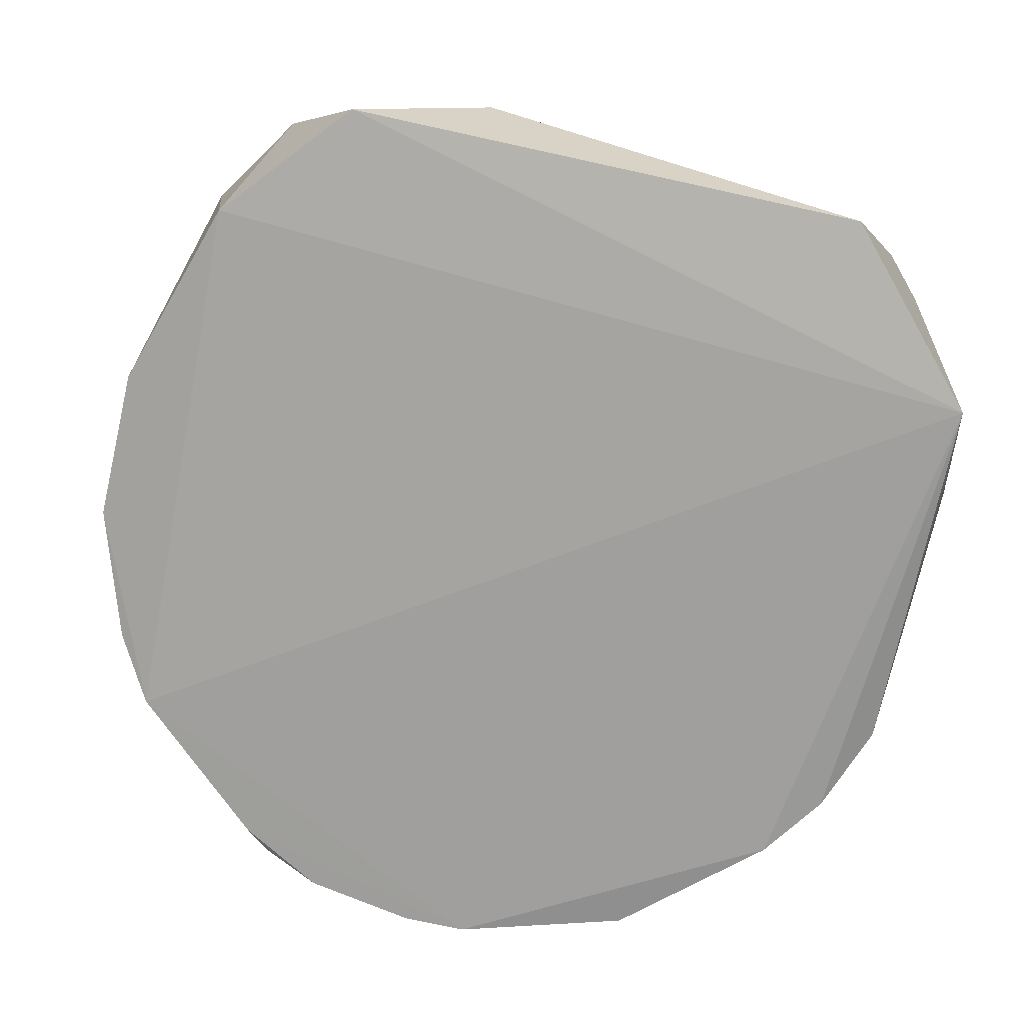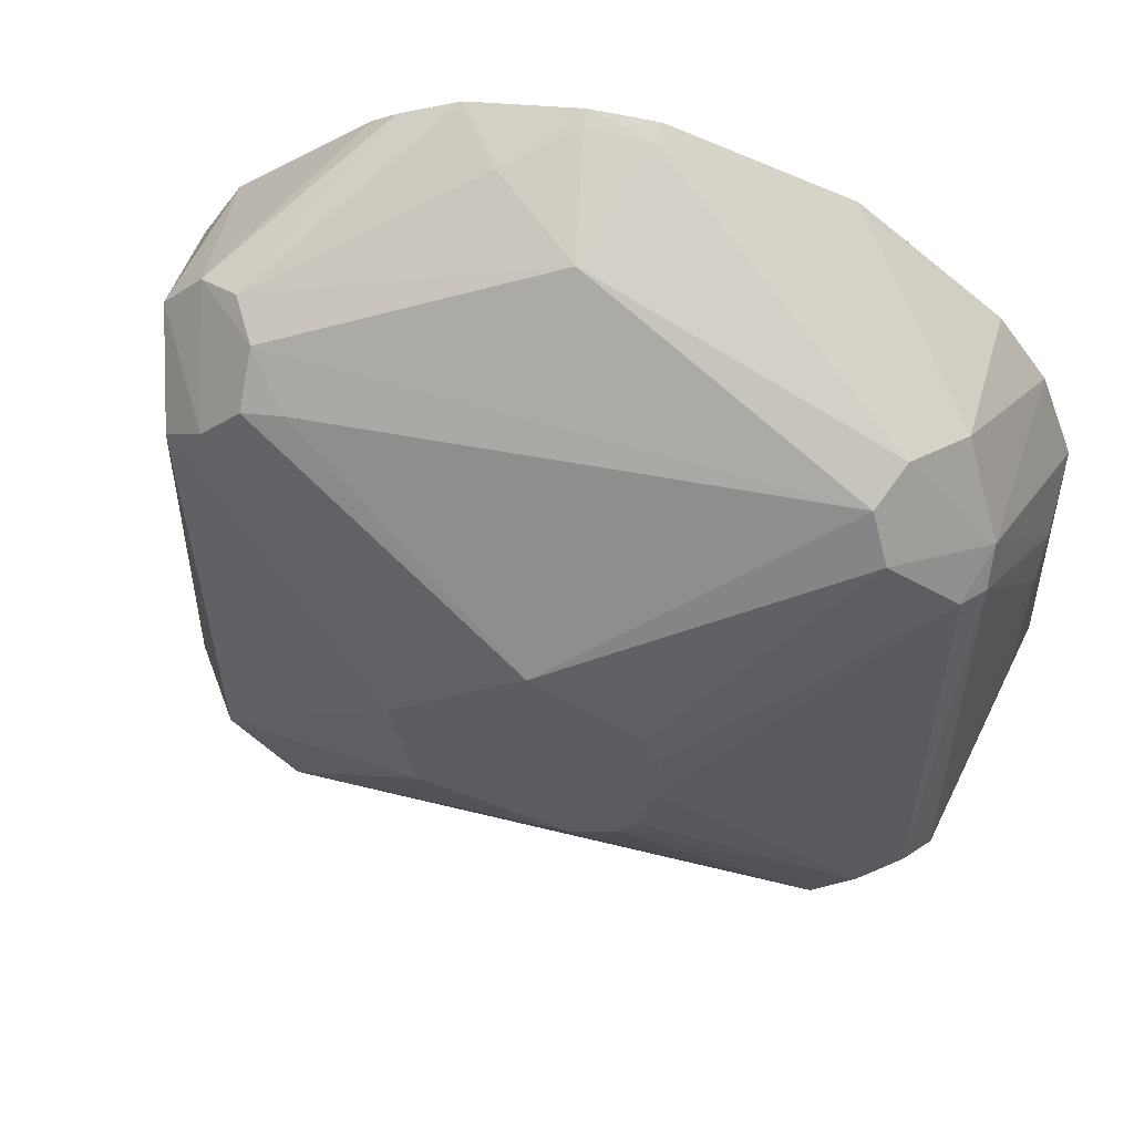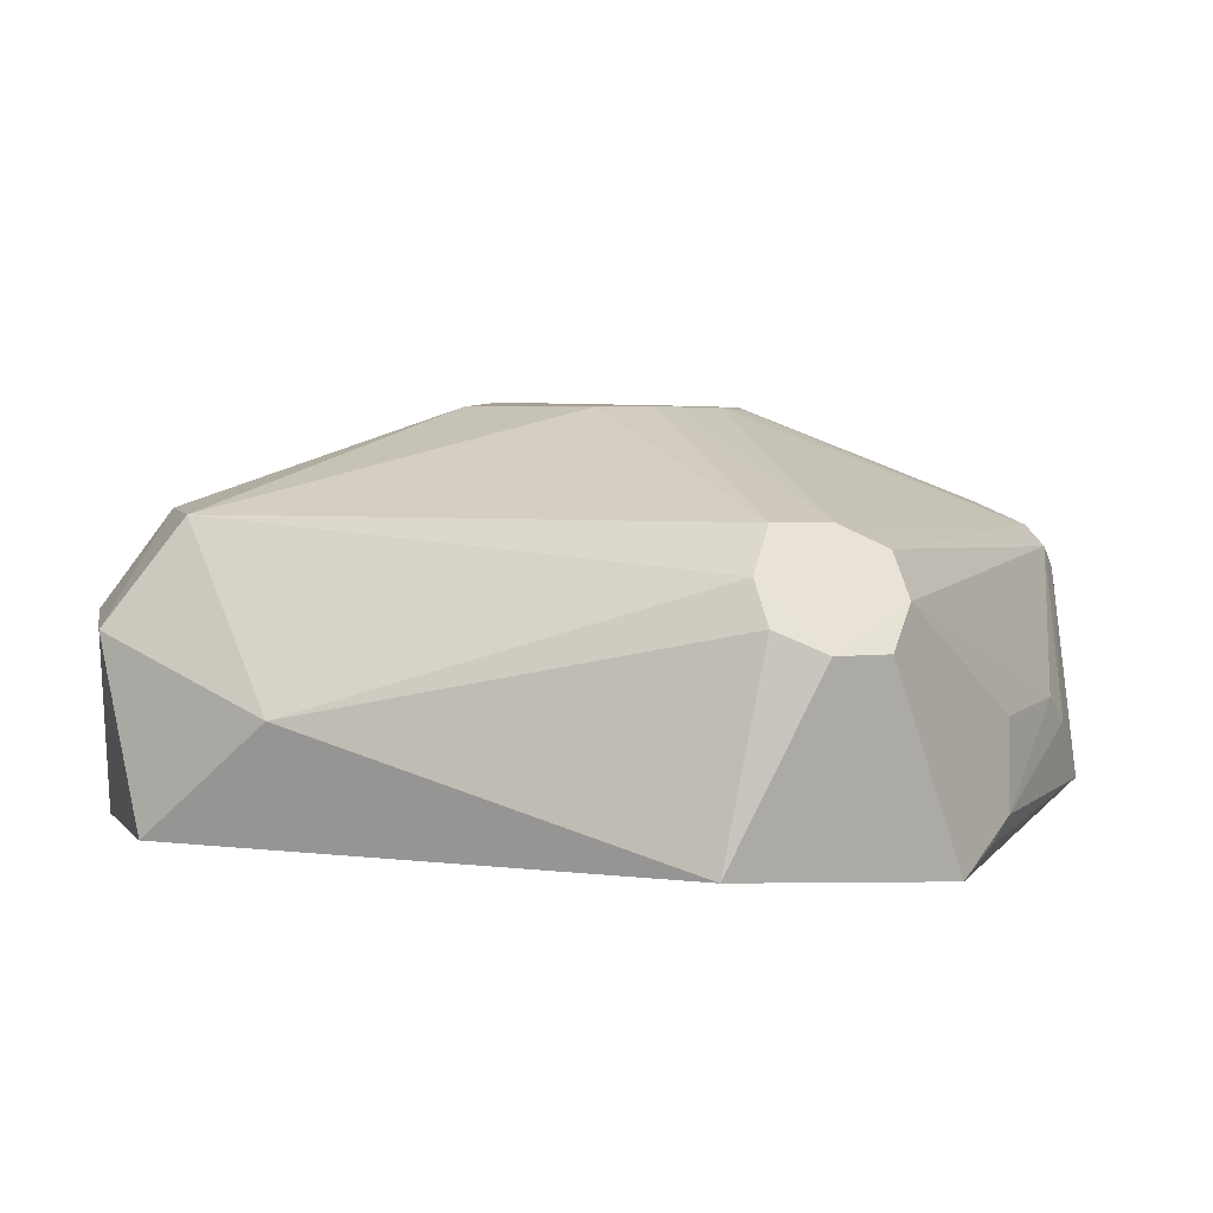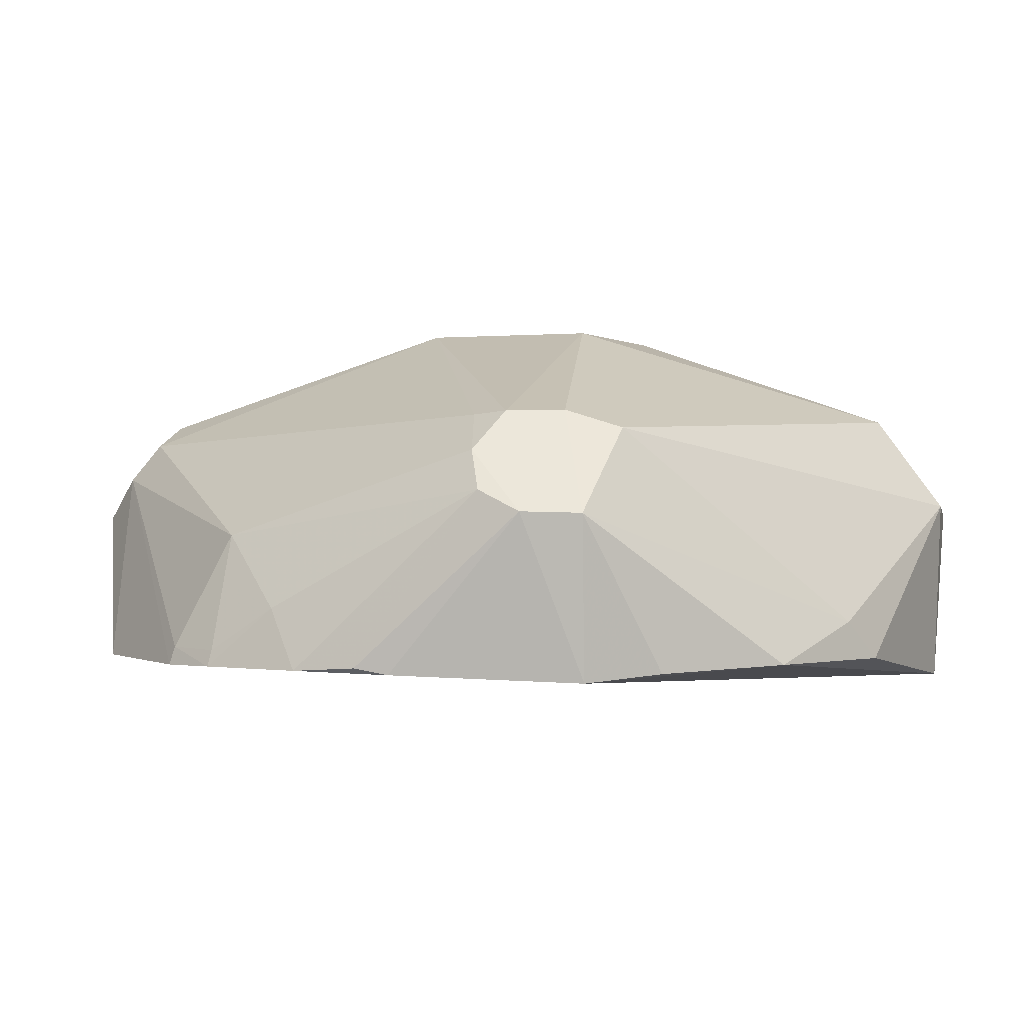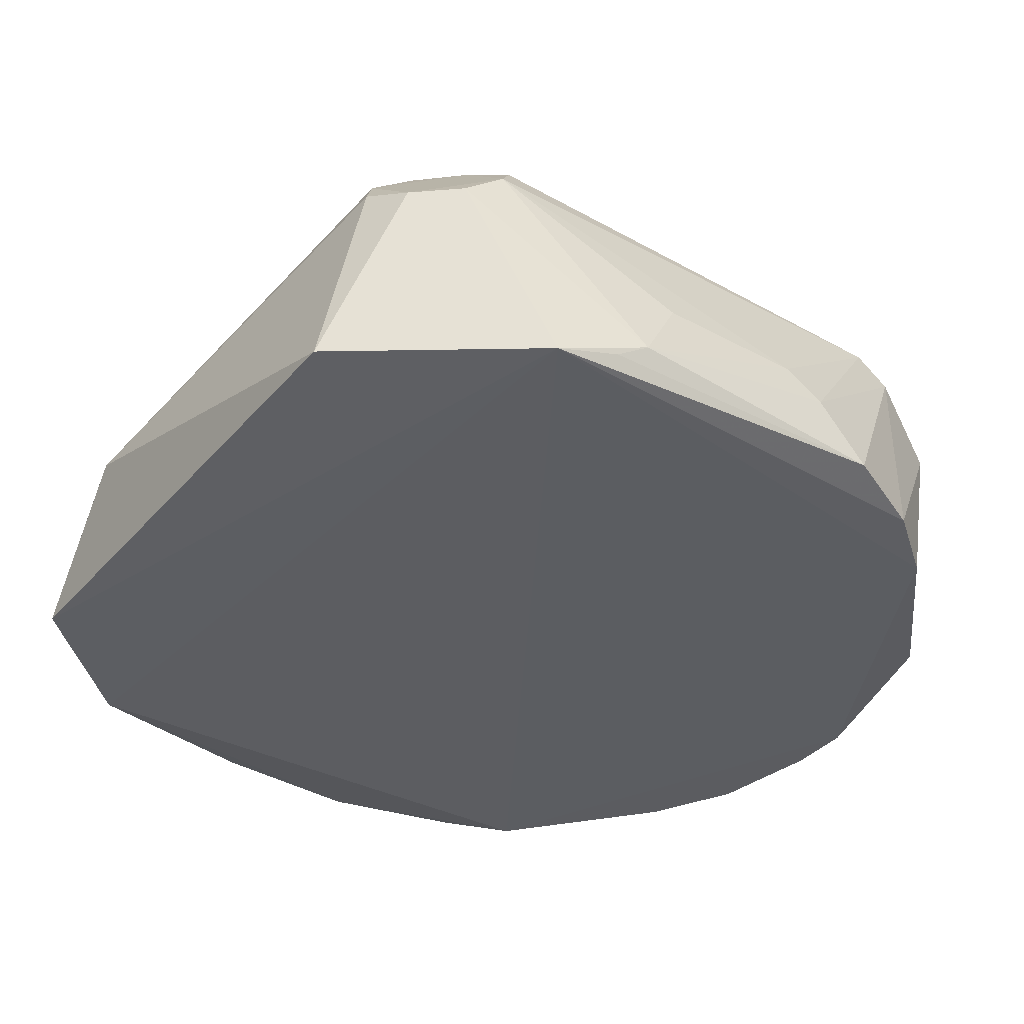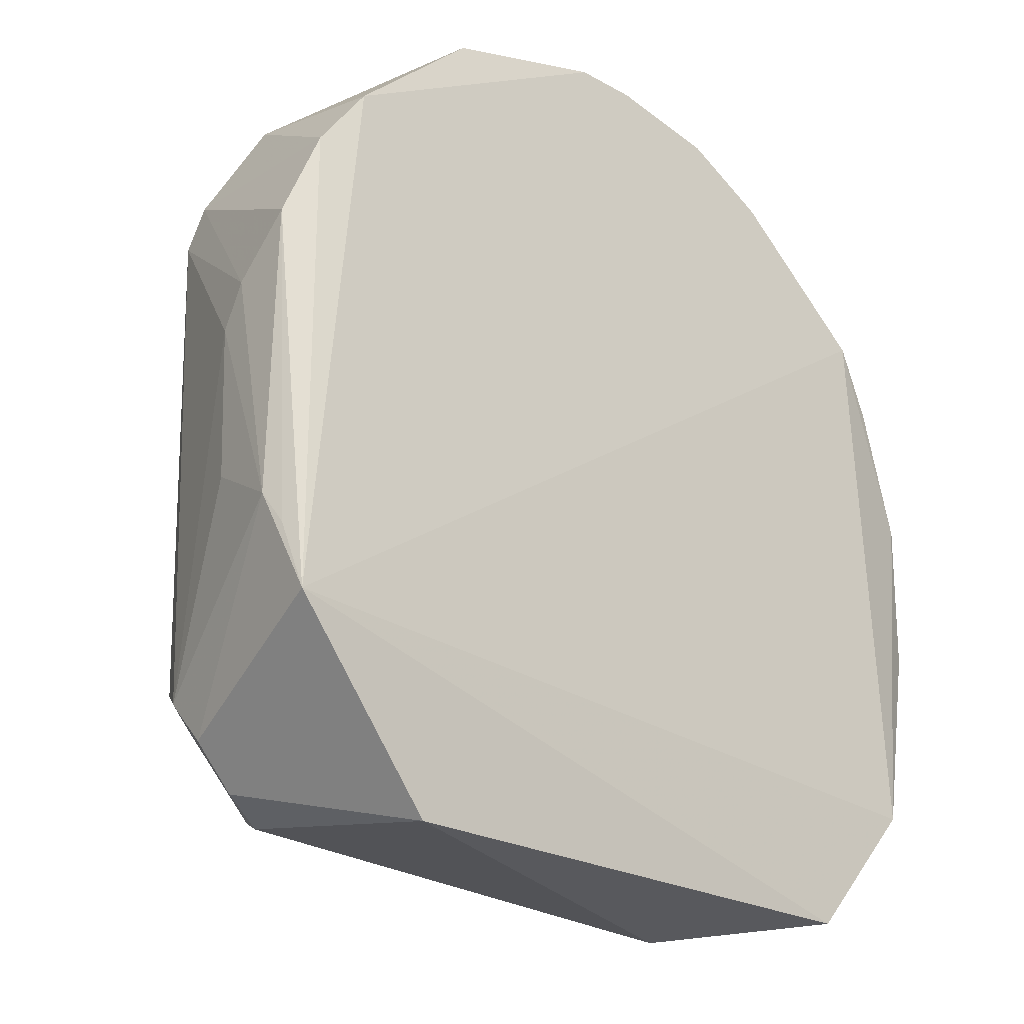
<metadata>
{"format":"obj","ext":"obj","renderer":"f3d","projection":"perspective","resolution":1024,"background":"white","views":[{"elev":-74.6,"azim":-12.5,"up":"+Z"},{"elev":55.4,"azim":14.6,"up":"+Y"},{"elev":4.2,"azim":22.3,"up":"+Z"},{"elev":-0.6,"azim":-134.5,"up":"+Z"},{"elev":-38.1,"azim":53.7,"up":"+Z"},{"elev":-23.7,"azim":137.1,"up":"+Y"}]}
</metadata>
<code>
v 0.009856 0.03656 0.1146
v 0.05091 -0.01525 0.09038
v 0.04503 0.07239 0.05924
v -0.06291 0.06869 0.05923
v -0.05902 -0.02808 0.08441
v -0.008444 0.09157 0.08094
v 0.0507 0.0587 0.09381
v -0.0005374 0.006698 0.1146
v -0.06188 0.05928 0.09709
v 0.03321 -0.0356 0.05726
v -0.01208 0.09895 0.06086
v 0.04098 -0.01494 0.09997
v 0.05873 0.005173 0.0613
v 0.0346 0.07449 0.0966
v -0.07566 0.01497 0.0614
v -0.02648 0.03089 0.1153
v 0.05654 -0.009696 0.05476
v -0.002143 0.09888 0.06076
v -0.05273 0.08058 0.08765
v 0.04772 0.05876 0.09699
v 0.009429 0.01341 0.1146
v -0.04903 -0.02142 0.09994
v 0.03781 -0.03114 0.08773
v 0.05727 0.0347 0.0738
v 0.04453 0.07754 0.08405
v -0.07577 0.03832 0.06127
v -0.06866 -0.01329 0.08585
v -0.04845 -0.03535 0.05737
v -0.04918 0.07134 0.09968
v 0.05808 0.0485 0.06062
v 0.05064 -0.02195 0.08439
v -0.002451 0.09803 0.06353
v -0.02192 0.09437 0.06989
v -0.03802 0.09176 0.06137
v -0.06514 0.0714 0.0842
v 0.01227 0.02267 0.1145
v 0.03762 0.06779 0.1
v 0.04735 -0.01157 0.09661
v 0.03439 -0.0214 0.1002
v 0.00675 0.00997 0.1146
v -0.02326 0.01221 0.1146
v -0.05886 -0.008956 0.1003
v -0.02719 -0.0388 0.07454
v 0.05689 0.01205 0.07338
v 0.02415 0.09147 0.06106
v 0.05057 0.06441 0.09035
v -0.07532 0.02144 0.06734
v -0.0658 -0.01544 0.05718
v -0.006345 0.04602 0.1149
v -0.04309 0.0721 0.09926
v -0.04898 0.07818 0.09365
v -0.05533 0.06492 0.09979
v 0.05251 0.0622 0.05963
v 0.05771 0.0002752 0.05806
v 0.05781 0.0407 0.06971
v 0.04484 -0.02829 0.08445
v -0.01198 0.09808 0.06332
v 0.03771 0.07812 0.09061
v -0.0419 0.08844 0.0604
v -0.02905 0.09587 0.06081
v -0.06899 0.05842 0.06045
v -0.05893 0.07818 0.08441
v 0.01262 0.03165 0.114
v 0.03474 -0.02841 0.09383
f 18 17 4
f 18 3 17
f 24 7 2
f 28 17 10
f 31 17 13
f 31 13 2
f 32 18 11
f 33 19 6
f 36 12 20
f 36 21 12
f 36 1 21
f 38 20 12
f 38 12 2
f 38 2 7
f 38 7 20
f 39 8 22
f 40 21 16
f 40 16 8
f 40 8 39
f 40 39 12
f 40 12 21
f 41 22 8
f 41 8 16
f 42 16 9
f 42 9 27
f 42 27 5
f 42 5 22
f 42 41 16
f 42 22 41
f 43 22 5
f 43 5 28
f 43 28 10
f 43 10 23
f 44 24 2
f 44 2 13
f 44 13 24
f 45 25 3
f 45 3 18
f 46 20 7
f 46 37 20
f 47 26 15
f 47 15 27
f 47 27 9
f 47 35 26
f 47 9 35
f 48 27 15
f 48 15 26
f 48 26 4
f 48 4 17
f 48 17 28
f 48 28 5
f 48 5 27
f 49 29 16
f 49 1 37
f 49 37 14
f 49 21 1
f 49 16 21
f 50 49 14
f 50 29 49
f 51 6 19
f 51 29 50
f 51 50 14
f 51 14 6
f 52 9 16
f 52 16 29
f 52 35 9
f 52 29 51
f 53 30 17
f 53 17 3
f 53 3 25
f 53 46 30
f 53 25 46
f 54 30 13
f 54 13 17
f 54 17 30
f 55 24 13
f 55 13 30
f 55 7 24
f 55 46 7
f 55 30 46
f 56 23 10
f 56 10 17
f 56 17 31
f 56 31 2
f 56 2 12
f 57 32 11
f 57 6 32
f 57 33 6
f 57 11 33
f 58 32 6
f 58 6 14
f 58 25 45
f 58 45 18
f 58 18 32
f 58 14 37
f 58 46 25
f 58 37 46
f 59 18 4
f 59 11 18
f 60 33 11
f 60 59 34
f 60 11 59
f 60 34 19
f 60 19 33
f 61 35 4
f 61 4 26
f 61 26 35
f 62 19 34
f 62 34 59
f 62 59 4
f 62 4 35
f 62 51 19
f 62 52 51
f 62 35 52
f 63 36 20
f 63 1 36
f 63 37 1
f 63 20 37
f 64 39 22
f 64 23 56
f 64 56 12
f 64 12 39
f 64 43 23
f 64 22 43

</code>
